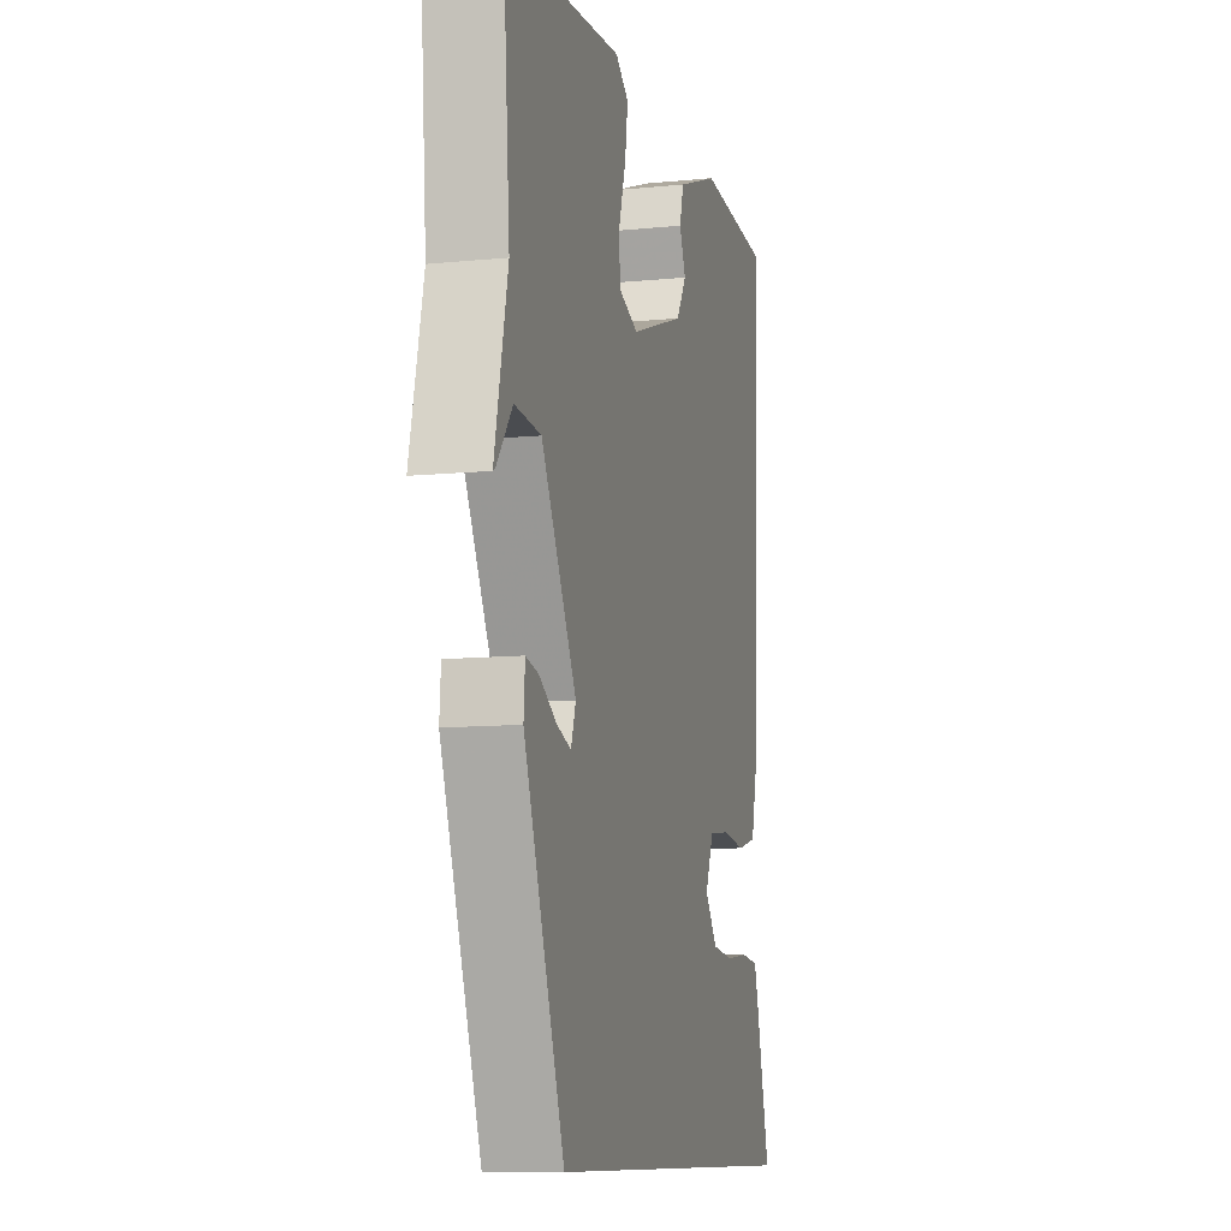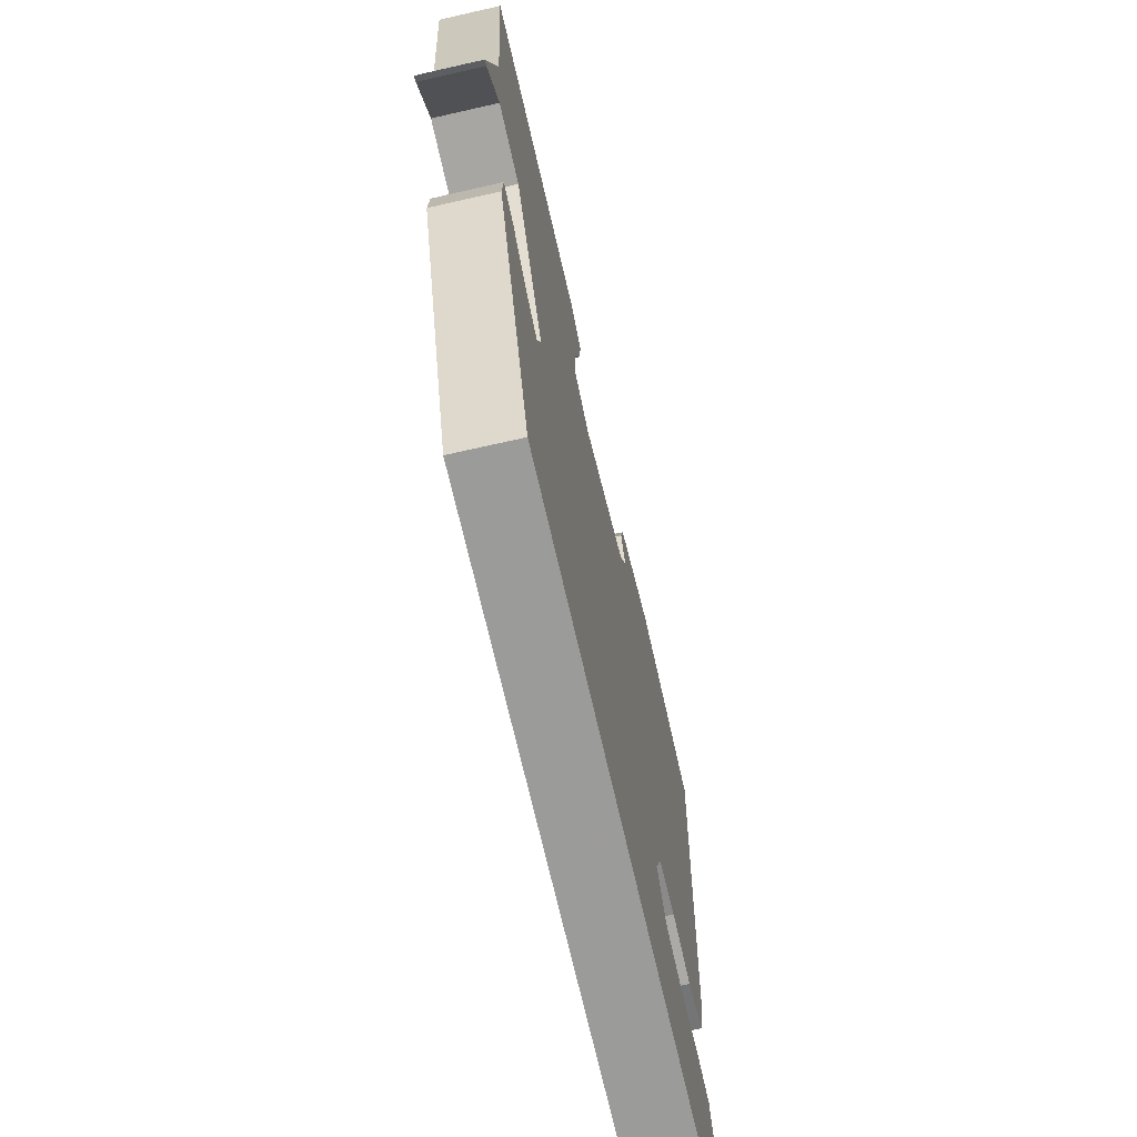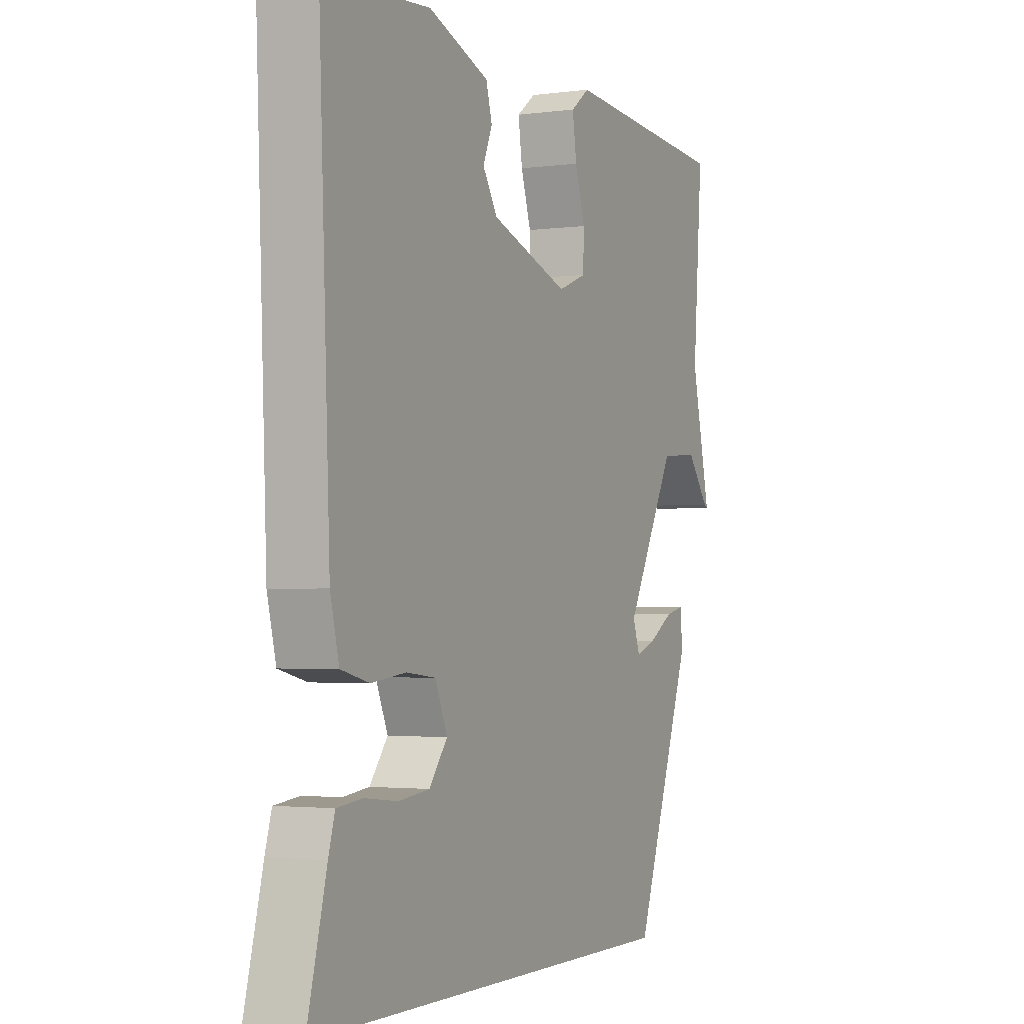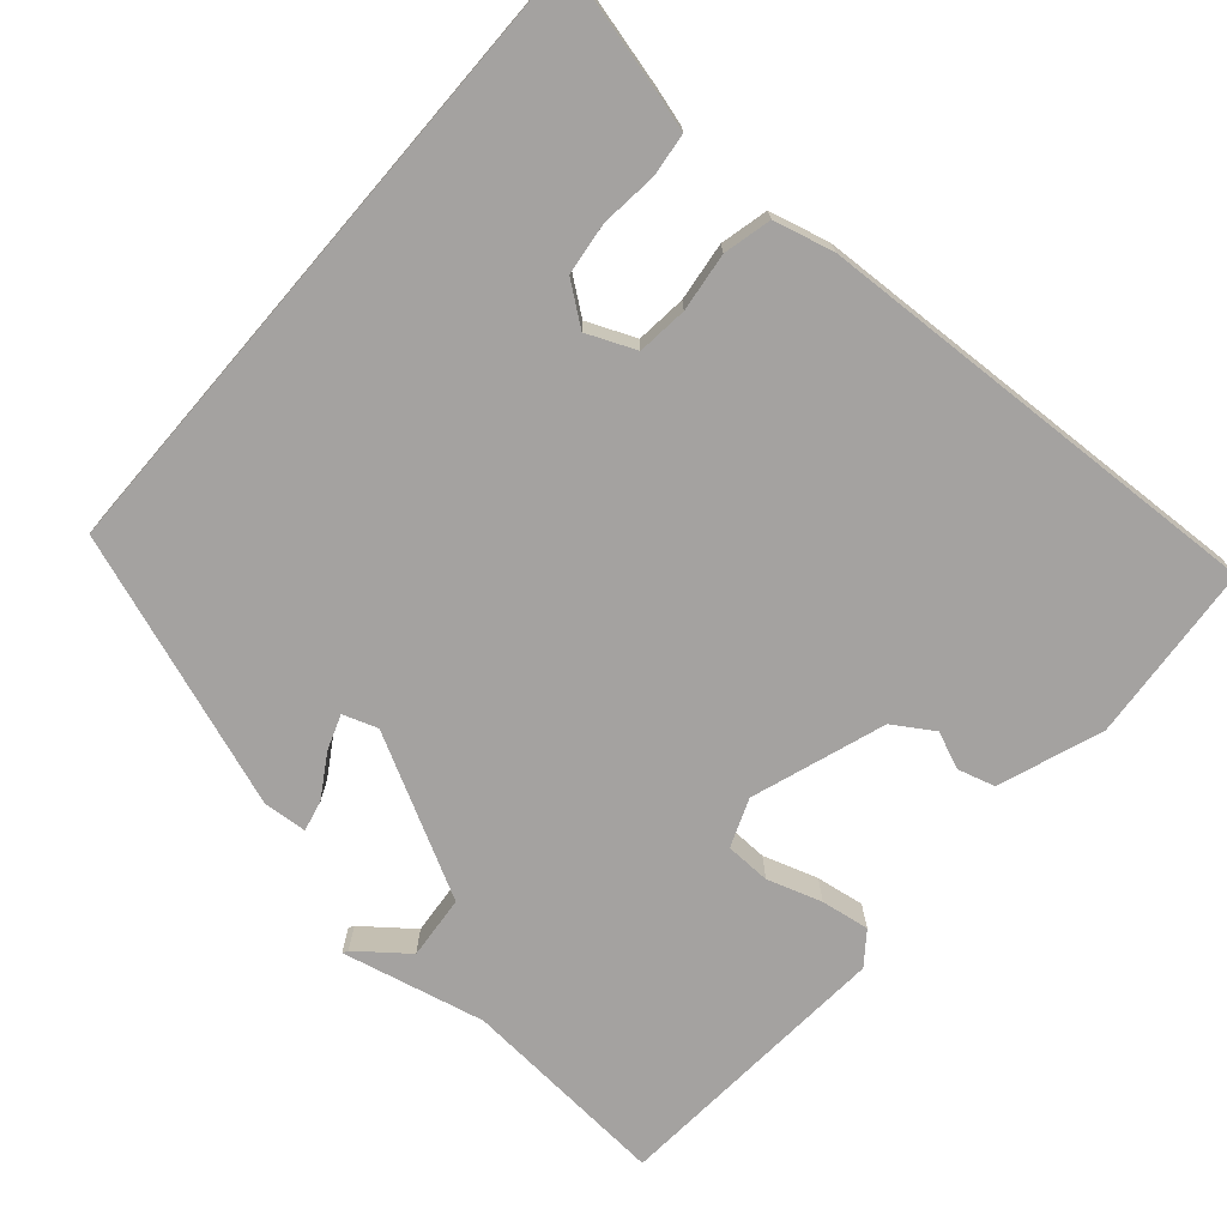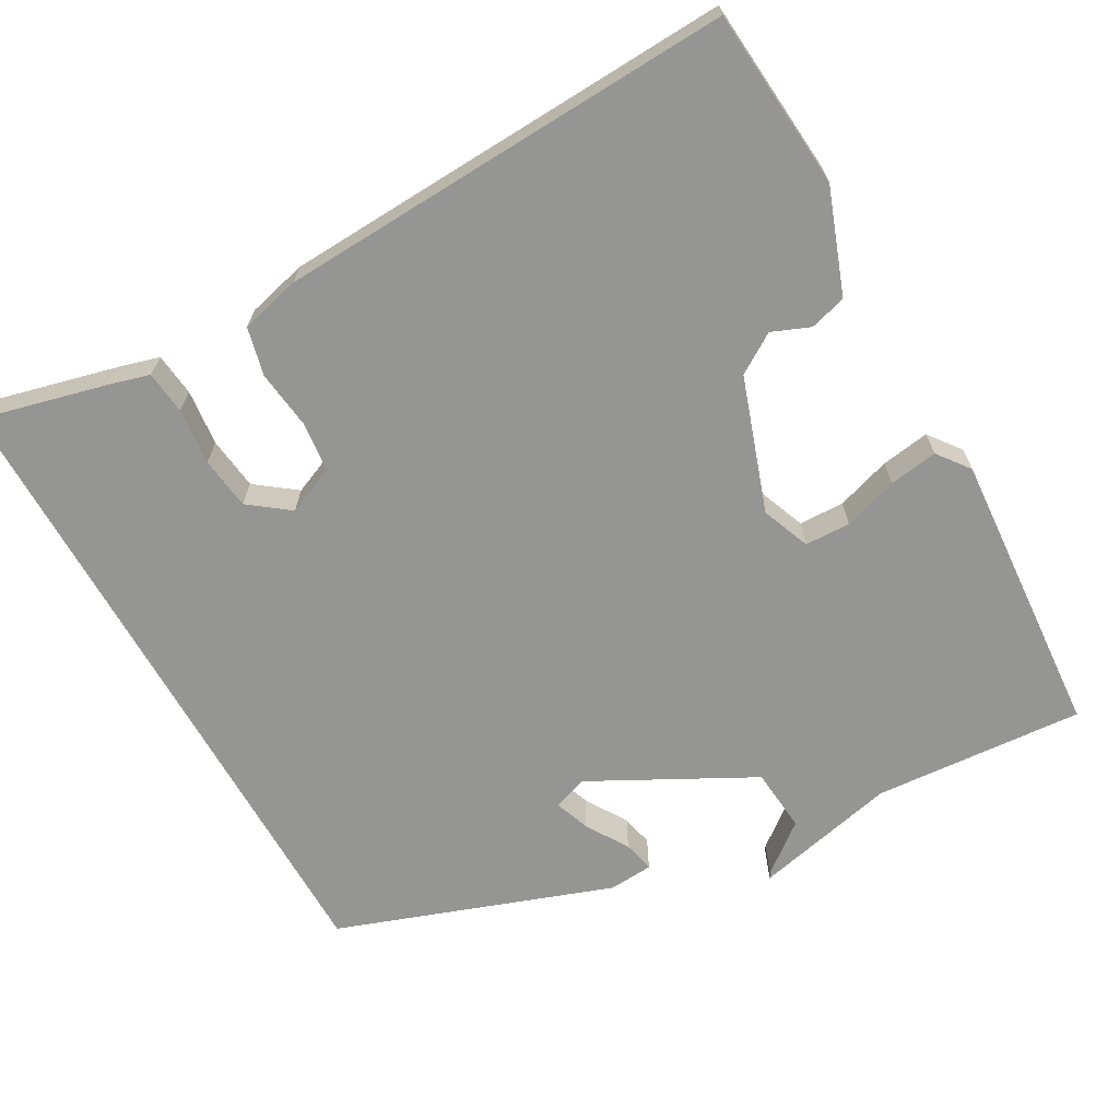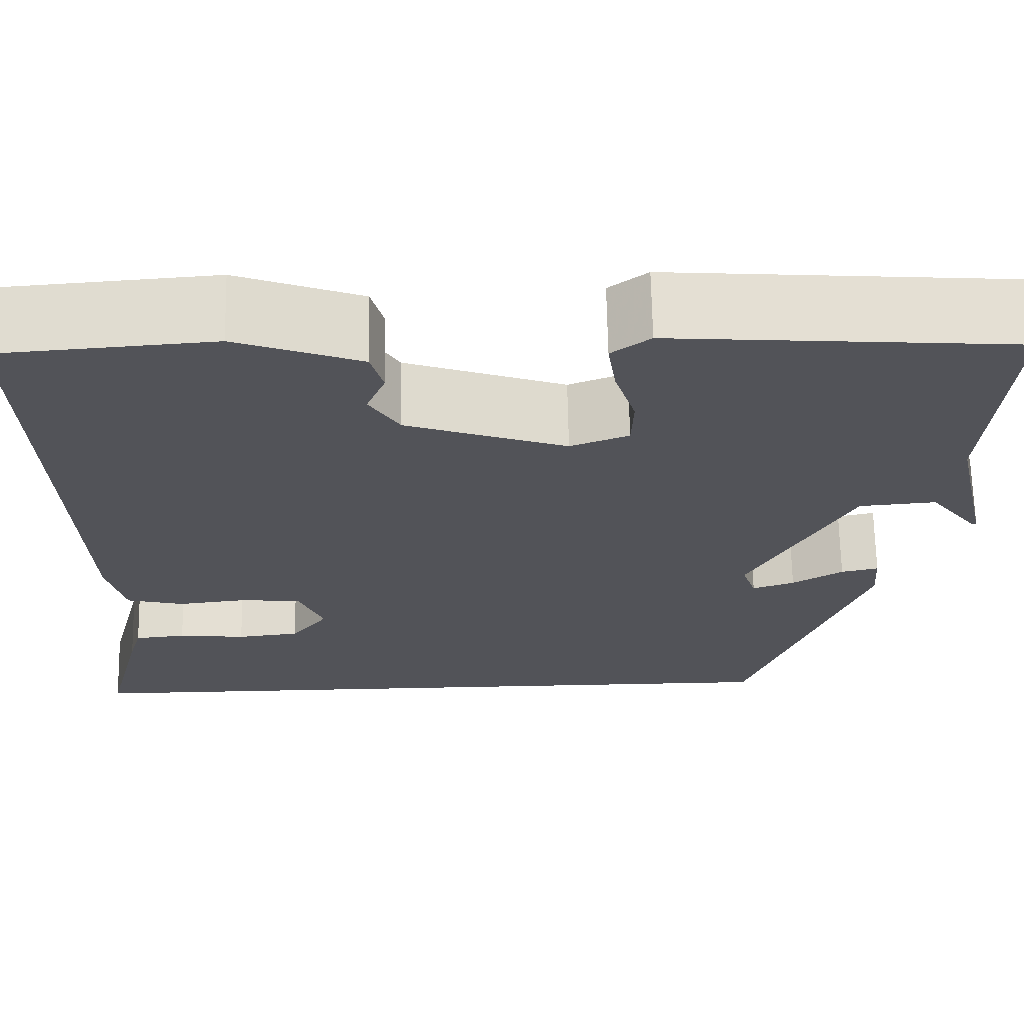
<metadata>
{"format":"obj","ext":"obj","renderer":"f3d","projection":"perspective","resolution":1024,"background":"white","views":[{"elev":-10.0,"azim":104.4,"up":"+Z"},{"elev":-69.6,"azim":102.8,"up":"+Z"},{"elev":-2.3,"azim":-64.4,"up":"+Z"},{"elev":-72.7,"azim":-130.7,"up":"+Y"},{"elev":-67.4,"azim":-60.4,"up":"+Y"},{"elev":67.4,"azim":-1.1,"up":"+Z"}]}
</metadata>
<code>
v 0.52 0.07 0.486
v 0.499 0.07 0.218
v 0.54 0.07 0.035
v 0.533 0.07 0.039
v 0.484 0.07 0.102
v 0.402 0.07 0.095
v 0.293 0.07 -0.109
v 0.308 0.07 -0.153
v 0.353 0.07 -0.137
v 0.407 0.07 -0.104
v 0.447 0.07 -0.095
v 0.451 0.07 -0.151
v 0.325 0.07 -0.5
v -0.496 0.07 -0.5
v -0.454 0.07 -0.336
v -0.44 0.07 -0.288
v -0.385 0.07 -0.282
v -0.313 0.07 -0.29
v -0.246 0.07 -0.282
v -0.207 0.07 -0.231
v -0.233 0.07 -0.169
v -0.297 0.07 -0.162
v -0.372 0.07 -0.171
v -0.433 0.07 -0.156
v -0.452 0.07 -0.079
v -0.476 0.07 0.505
v -0.247 0.07 0.523
v -0.115 0.07 0.474
v -0.102 0.07 0.427
v -0.122 0.07 0.379
v -0.09 0.07 0.328
v 0.08 0.07 0.269
v 0.142 0.07 0.293
v 0.144 0.07 0.351
v 0.122 0.07 0.421
v 0.113 0.07 0.483
v 0.154 0.07 0.514
v 0.52 0 0.486
v 0.499 0 0.218
v 0.54 0 0.035
v 0.533 0 0.039
v 0.484 0 0.102
v 0.402 0 0.095
v 0.293 0 -0.109
v 0.308 0 -0.153
v 0.353 0 -0.137
v 0.407 0 -0.104
v 0.447 0 -0.095
v 0.451 0 -0.151
v 0.325 0 -0.5
v -0.496 0 -0.5
v -0.454 0 -0.336
v -0.44 0 -0.288
v -0.385 0 -0.282
v -0.313 0 -0.29
v -0.246 0 -0.282
v -0.207 0 -0.231
v -0.233 0 -0.169
v -0.297 0 -0.162
v -0.372 0 -0.171
v -0.433 0 -0.156
v -0.452 0 -0.079
v -0.476 0 0.505
v -0.247 0 0.523
v -0.115 0 0.474
v -0.102 0 0.427
v -0.122 0 0.379
v -0.09 0 0.328
v 0.08 0 0.269
v 0.142 0 0.293
v 0.144 0 0.351
v 0.122 0 0.421
v 0.113 0 0.483
v 0.154 0 0.514
f 34 35 36 37
f 33 34 37 1
f 27 28 29 30
f 27 30 31
f 26 27 31
f 25 26 31
f 22 23 24 25
f 21 22 25 31
f 20 21 31 32
f 15 16 17 18
f 15 18 19
f 14 15 19
f 13 14 19
f 12 13 19 20
f 9 10 11 12
f 8 9 12
f 2 3 4 5
f 33 1 2 5
f 33 5 6
f 32 33 6 7
f 20 32 7 8
f 8 12 20
f 74 73 72 71
f 38 74 71 70
f 67 66 65 64
f 68 67 64
f 68 64 63
f 68 63 62
f 62 61 60 59
f 68 62 59 58
f 69 68 58 57
f 55 54 53 52
f 56 55 52
f 56 52 51
f 56 51 50
f 57 56 50 49
f 49 48 47 46
f 49 46 45
f 42 41 40 39
f 42 39 38 70
f 43 42 70
f 44 43 70 69
f 45 44 69 57
f 57 49 45
f 1 38 39 2
f 2 39 40 3
f 3 40 41 4
f 4 41 42 5
f 5 42 43 6
f 6 43 44 7
f 7 44 45 8
f 8 45 46 9
f 9 46 47 10
f 10 47 48 11
f 11 48 49 12
f 12 49 50 13
f 13 50 51 14
f 14 51 52 15
f 15 52 53 16
f 16 53 54 17
f 17 54 55 18
f 18 55 56 19
f 19 56 57 20
f 20 57 58 21
f 21 58 59 22
f 22 59 60 23
f 23 60 61 24
f 24 61 62 25
f 25 62 63 26
f 26 63 64 27
f 27 64 65 28
f 28 65 66 29
f 29 66 67 30
f 30 67 68 31
f 31 68 69 32
f 32 69 70 33
f 33 70 71 34
f 34 71 72 35
f 35 72 73 36
f 36 73 74 37
f 37 74 38 1

</code>
